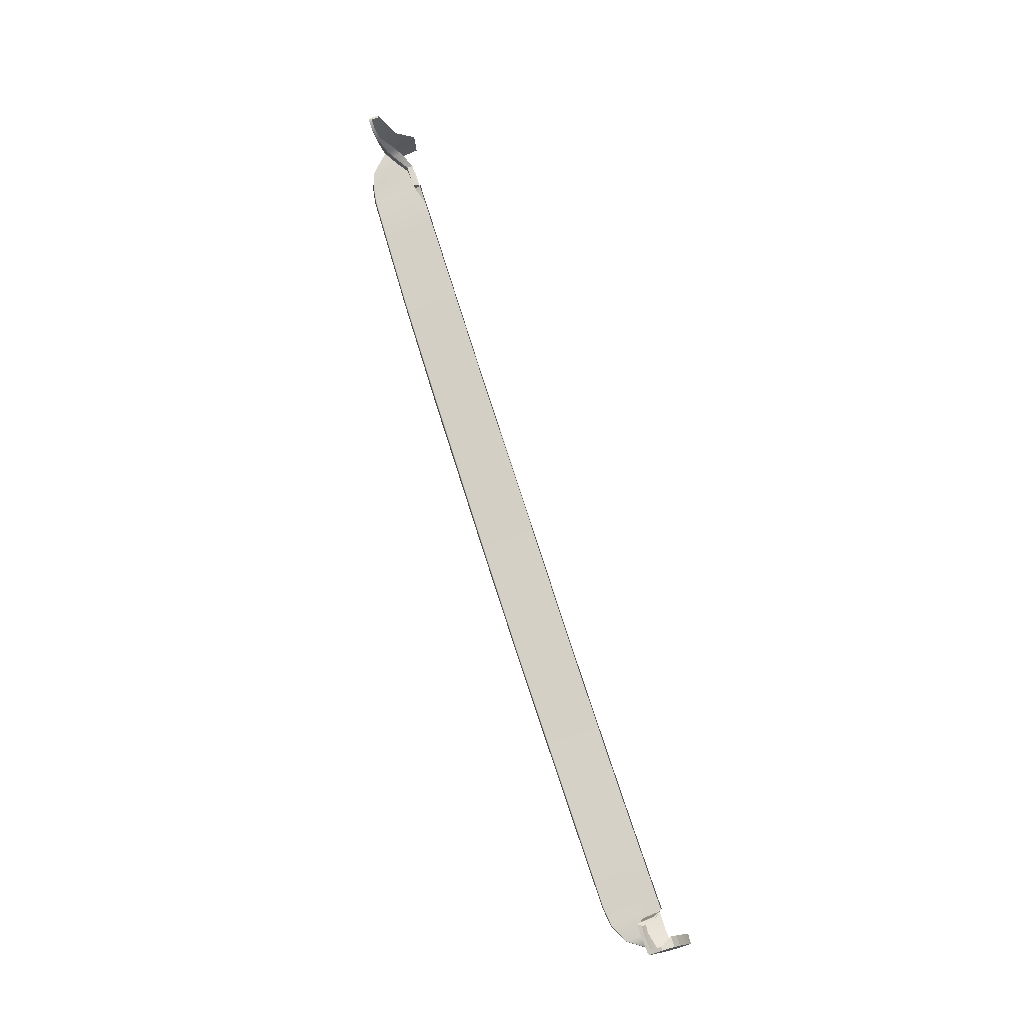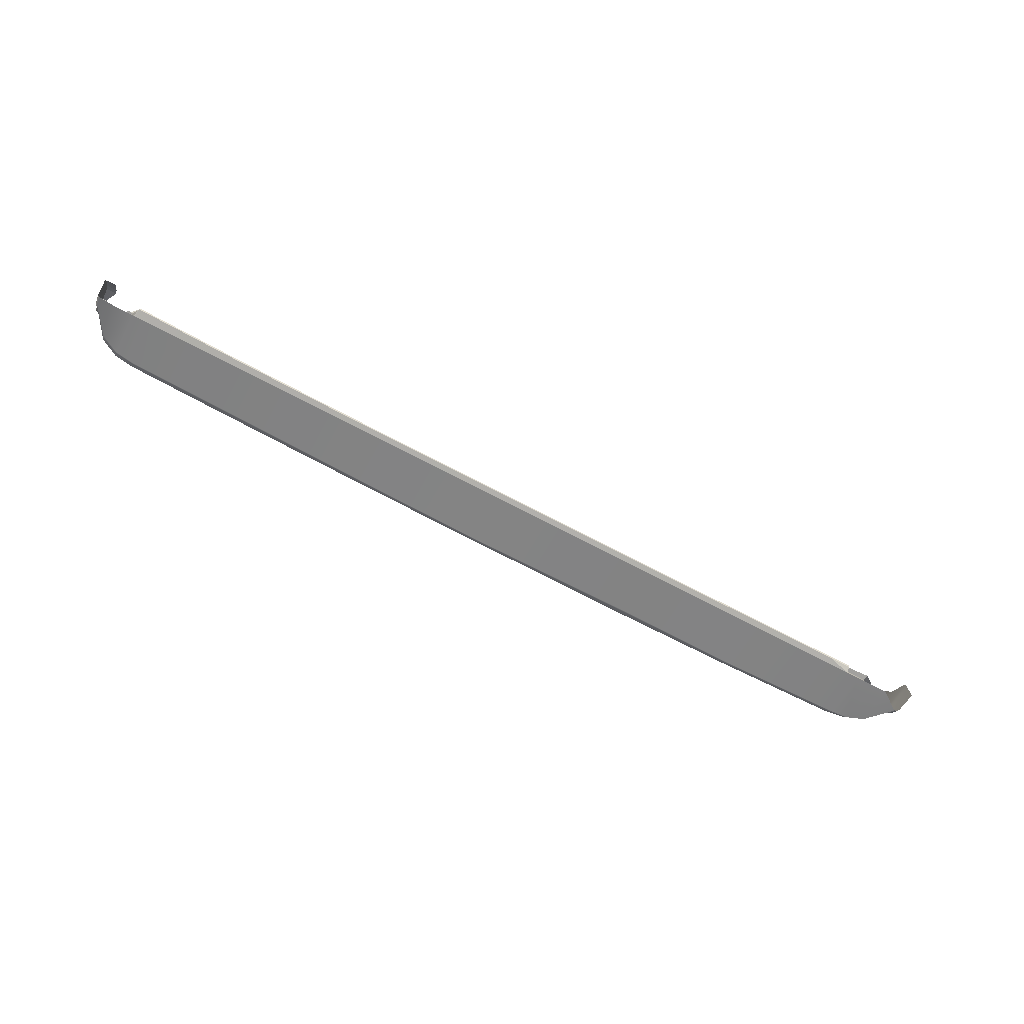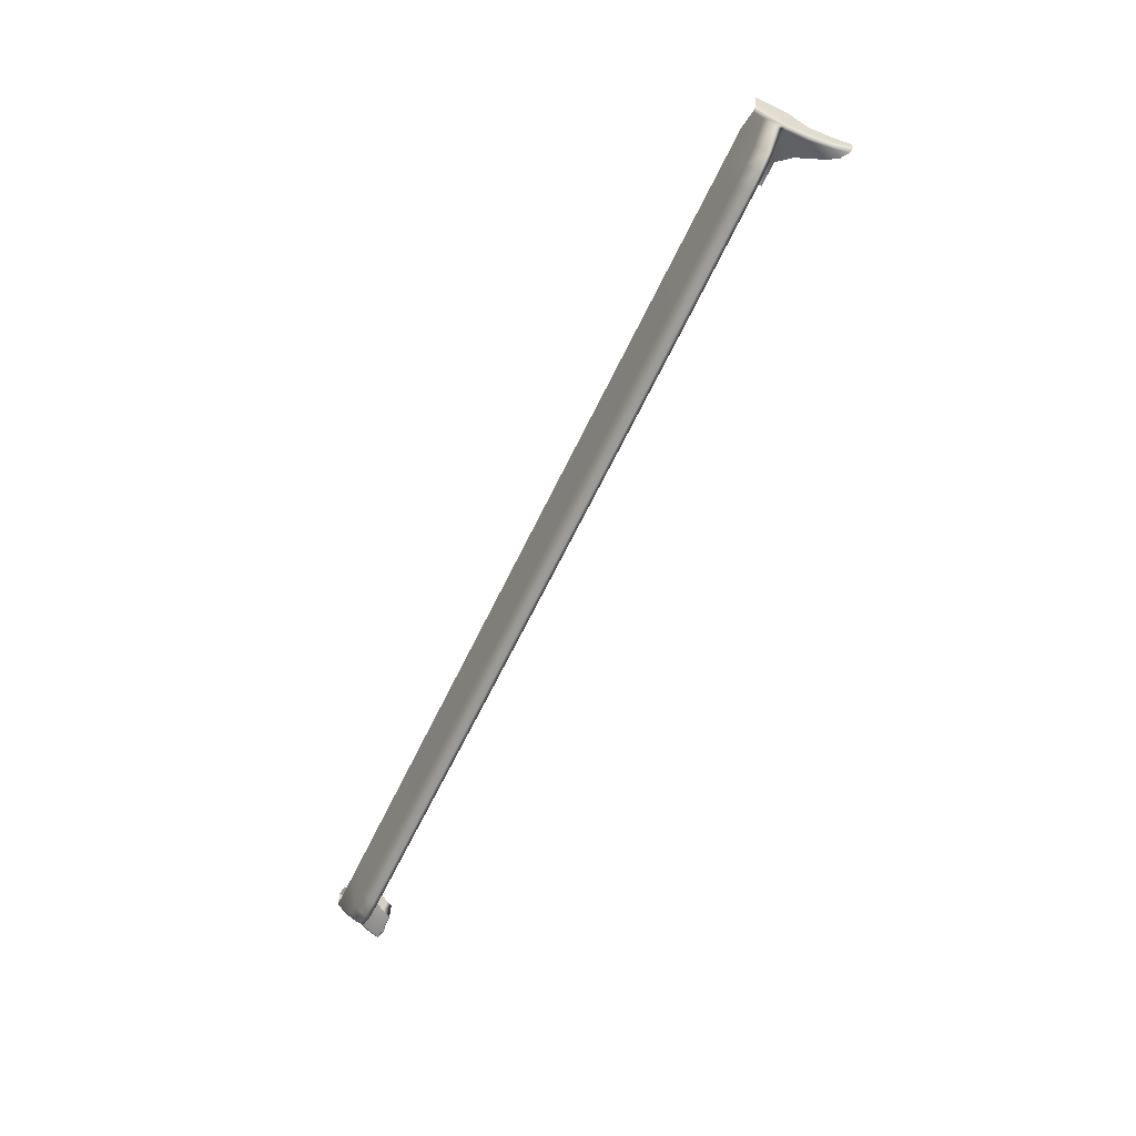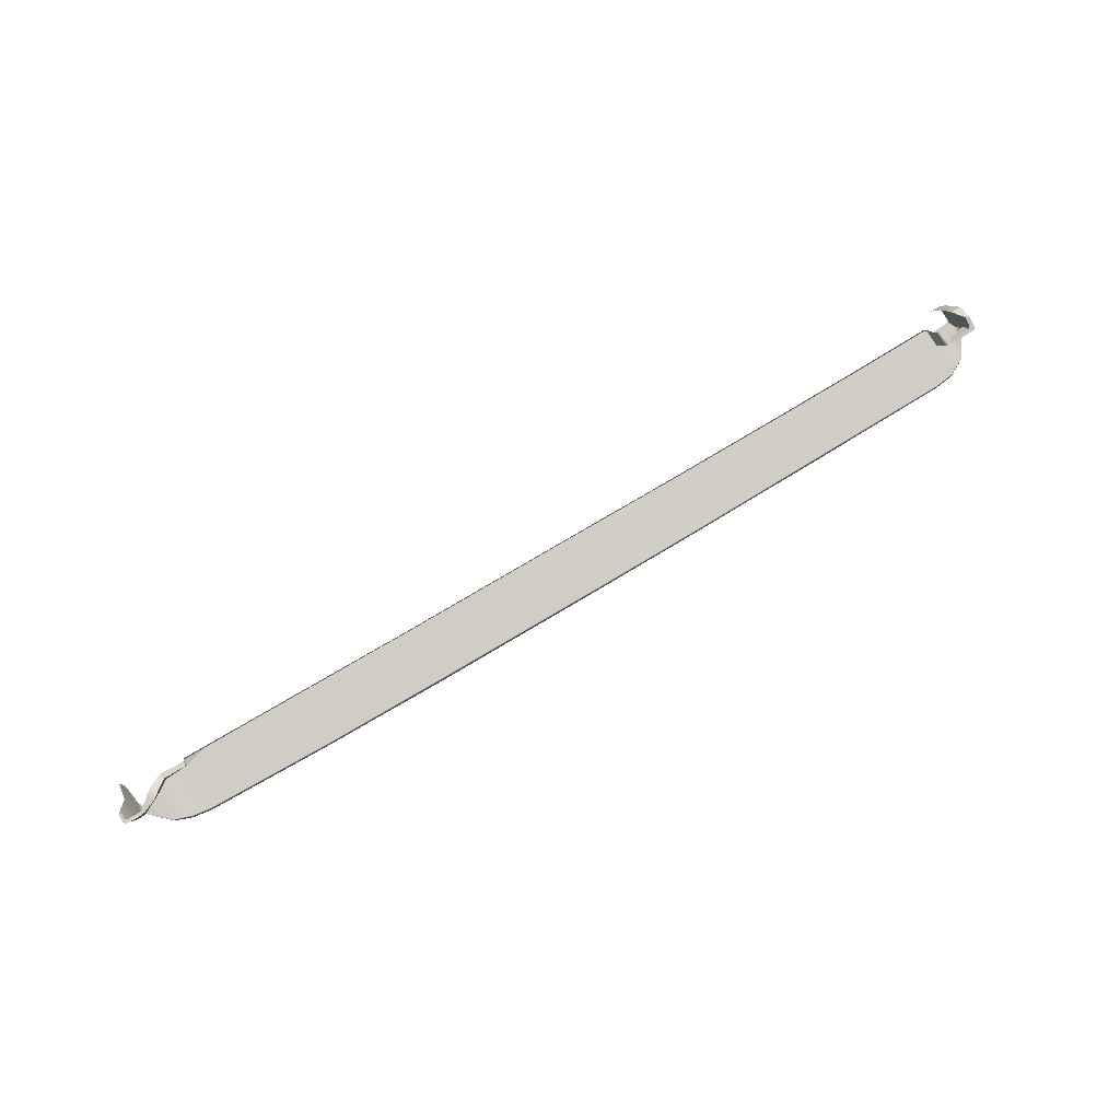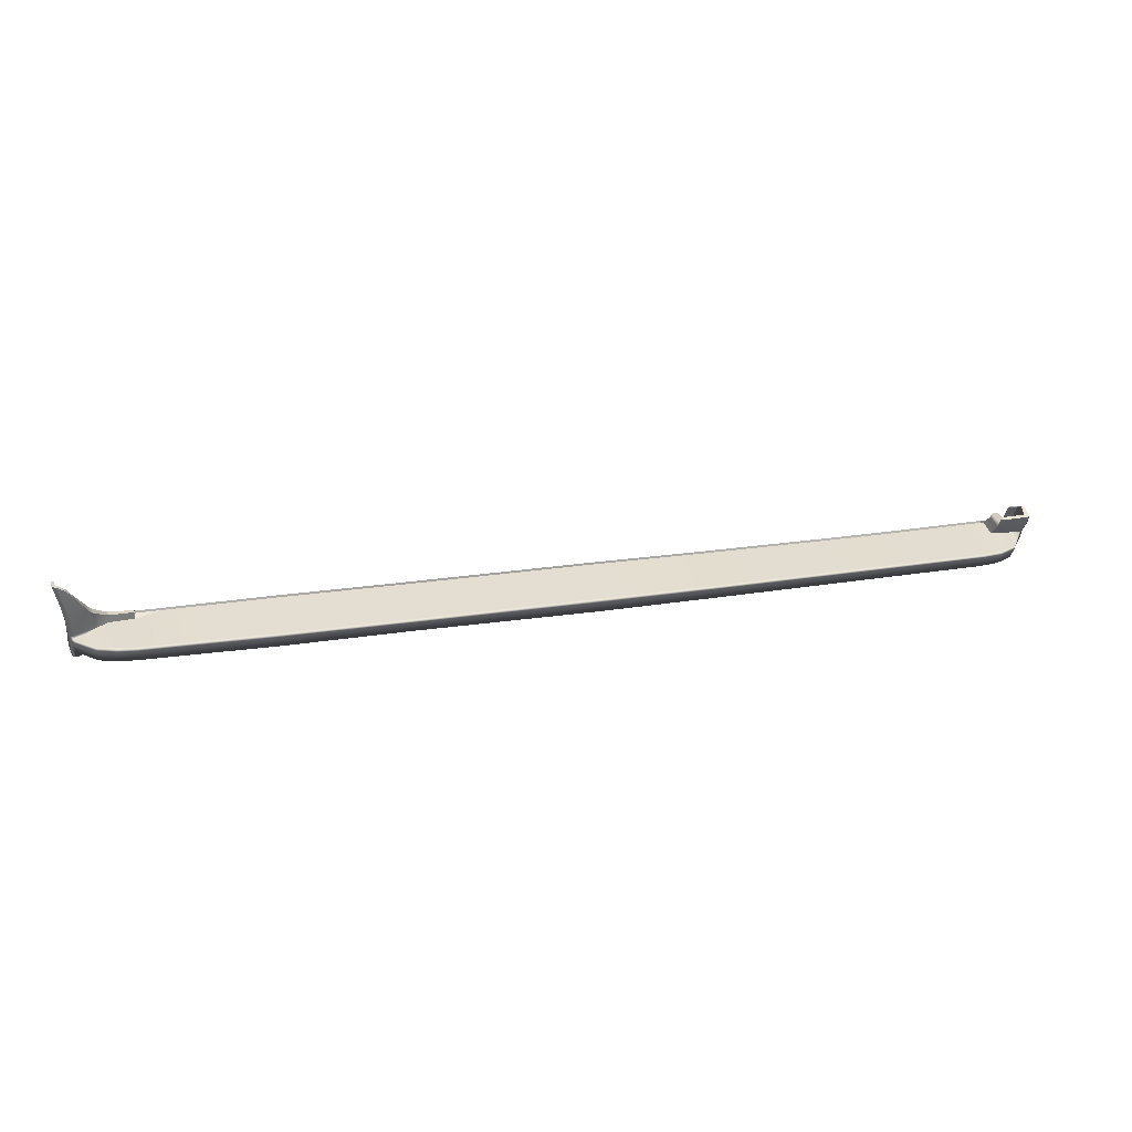
<metadata>
{"format":"obj","ext":"obj","renderer":"f3d","projection":"perspective","resolution":1024,"background":"white","views":[{"elev":71.9,"azim":-107.3,"up":"+Y"},{"elev":-70.6,"azim":-27.9,"up":"+Y"},{"elev":-63.4,"azim":64.5,"up":"+Z"},{"elev":76.4,"azim":149.3,"up":"+Y"},{"elev":27.0,"azim":166.9,"up":"+Y"}]}
</metadata>
<code>
v  -101.7 -44.28 -92.87
v  -101.7 -42.28 -93.67
v  -101.2 -44.28 -93.09
v  -101.2 -42.28 -93.84
v  -101.2 -47.63 -90.72
v  -101.7 -47.63 -90.6
v  -101.2 -48.62 -90.7
v  -101.7 -48.62 -90.54
v  -101.7 -51.47 -88.97
v  -101.2 -51.47 -89.24
v  -101.2 -53.6 -86.78
v  -101.7 -53.6 -86.59
v  -101.7 -42.43 -87.59
v  -101.7 -41.16 -90.64
v  -101.7 -44.98 -86.07
v  -101.7 -46.57 -85.39
v  -101.7 -49.73 -83.79
v  -101.7 -53.6 -82.48
v  -94.38 -42.28 -94.01
v  -95.11 -42.06 -93.17
v  -94.11 -42.28 -90.1
v  -95.24 -42.27 -90.04
v  -96.95 -42.28 -94.09
v  -96.94 -42.01 -93.31
v  -100.5 -42.01 -93.09
v  -100.7 -41.87 -92.49
v  -100.8 -41.16 -90.64
v  102.1 -45.87 -87.89
v  96.75 -45.83 -87.92
v  102.1 -45.39 -87.75
v  96.75 -45.35 -87.79
v  71.97 -45.64 -88.06
v  65.19 -45.65 -88.1
v  71.97 -45.16 -87.96
v  65.19 -45.16 -88
v  43.82 -45.16 -88.13
v  43.82 -45.65 -88.21
v  35.67 -45.17 -88.12
v  35.67 -45.66 -88.2
v  -4.233 -45.72 -88.16
v  -4.233 -45.23 -88.07
v  3.116 -45.68 -88.15
v  3.115 -45.19 -88.07
v  -23.7 -45.81 -88.2
v  -30.62 -45.85 -88.16
v  -23.7 -45.34 -88.08
v  -30.62 -45.37 -88.03
v  -53.6 -45.49 -87.86
v  -53.6 -45.96 -88.01
v  -61.8 -45.5 -87.77
v  -61.8 -45.97 -87.92
v  -93 -45.09 -87.96
v  -92.58 -45.39 -87.34
v  -93 -45.57 -88.1
v  -92.58 -45.86 -87.48
v  -94.07 -45.45 -89.55
v  -94.17 -45.18 -89.26
v  43.82 -51.47 -99.15
v  43.82 -48.62 -101.2
v  51.11 -51.47 -99.19
v  51.11 -48.62 -101.1
v  3.116 -51.47 -99.6
v  11.65 -51.47 -99.5
v  3.116 -53.6 -87.11
v  11.65 -53.6 -87.11
v  35.67 -51.47 -99.24
v  35.67 -48.62 -101.2
v  -14.31 -51.47 -99.39
v  -14.31 -53.6 -87.11
v  -23.7 -51.47 -99.28
v  -23.7 -53.6 -87.11
v  -4.233 -51.47 -99.51
v  -4.233 -48.62 -101.1
v  3.116 -48.62 -101.1
v  -45.57 -51.47 -98.89
v  -45.57 -53.6 -87.11
v  -53.6 -51.47 -98.74
v  -53.6 -53.6 -87.11
v  -30.62 -51.47 -99.15
v  -30.62 -48.62 -100.9
v  -23.7 -48.62 -100.9
v  -88.25 -51.47 -98.14
v  -88.25 -53.6 -87.11
v  -92.78 -51.47 -97.56
v  -92.78 -53.6 -87.11
v  -61.81 -51.47 -98.6
v  -61.81 -48.62 -100.4
v  -53.6 -48.62 -100.6
v  -96.95 -48.62 -97.21
v  -96.95 -51.47 -95.38
v  -96.95 -53.6 -87.11
v  71.97 -48.62 -100.9
v  78.62 -48.62 -100.8
v  71.97 -51.47 -99.32
v  78.62 -51.47 -99.16
v  102.1 -51.47 -98.59
v  106.4 -51.47 -98.27
v  102.1 -53.6 -87.11
v  107.6 -53.6 -87.11
v  110.4 -51.47 -96.75
v  110.4 -53.6 -87.11
v  106.4 -48.62 -99.64
v  102.1 -48.62 -100.2
v  110.4 -48.62 -98.15
v  115 -51.47 -92.2
v  115 -48.62 -93.57
v  -92.78 -48.62 -99.39
v  51.11 -47.63 -100.7
v  43.82 -47.63 -100.7
v  35.67 -47.63 -100.7
v  3.116 -47.63 -100.8
v  -4.233 -47.63 -100.7
v  -23.7 -47.63 -100.7
v  -30.62 -47.63 -100.6
v  -96.95 -47.63 -97.19
v  -92.78 -47.63 -99.22
v  78.62 -47.63 -100.4
v  71.97 -47.63 -100.6
v  102.1 -47.63 -99.87
v  106.4 -47.63 -99.29
v  110.4 -47.63 -98.04
v  115 -47.63 -93.83
v  -88.25 -47.63 -99.78
v  -88.25 -48.62 -99.98
v  -53.6 -47.63 -100.2
v  -61.81 -47.63 -100.1
v  -93.25 -46.52 -91.76
v  -94.06 -44.28 -93.21
v  -93.79 -43.55 -89.55
v  -96.95 -44.28 -93.45
v  -96.8 -46.76 -91.91
v  110.4 -46.5 -91.62
v  102.1 -46.5 -89.26
v  107.6 -46.5 -89.65
v  51.11 -45.65 -88.17
v  102.1 -44.8 -89.57
v  107.6 -44.8 -89.61
v  102.1 -44.8 -88.38
v  110.4 -42.54 -92.38
v  110.4 -44.88 -91.93
v  116.2 -36.94 -96.03
v  115.2 -34.82 -96.25
v  117 -33.64 -96.41
v  113.6 -36.96 -95.59
v  115.3 -41.95 -95.12
v  115 -46.5 -94.11
v  111.5 -41.05 -93.57
v  117.4 -37.5 -91.84
v  117.1 -37.34 -95.19
v  118.2 -33.46 -93.92
v  118.1 -33.5 -95.81
v  116.8 -42.02 -89.91
v  116.4 -42.02 -94.42
v  116.8 -46.5 -85.19
v  116.1 -46.5 -93.46
v  116.1 -47.63 -93.11
v  116.8 -47.63 -85.14
v  116.1 -51.47 -91.55
v  116.8 -51.47 -84.97
v  116.1 -53.6 -89.58
v  116.8 -53.6 -84.94
v  116.1 -48.62 -92.7
v  116.8 -48.62 -85.08
v  116 -42.03 -94.97
v  115.6 -46.5 -93.92
v  116.7 -37.16 -95.86
v  117.8 -33.53 -96.23
v  115.6 -47.63 -93.64
v  115.6 -48.62 -93.39
v  115.6 -51.47 -92.15
v  115.6 -53.6 -90.36
v  115 -53.6 -90.39
v  117.4 -33.33 -95.64
v  117.5 -33.28 -93.88
v  103.7 -44.77 -88.44
v  102.9 -44.8 -88.38
v  110.9 -42.39 -90.39
v  107.8 -44.72 -88.2
v  116.9 -33.54 -95.69
v  115.3 -34.72 -95.53
v  113.8 -36.8 -94.91
v  111.8 -40.85 -91.53
v  71.97 -53.6 -87.11
v  78.62 -53.6 -87.11
v  78.62 -45.69 -88.03
v  51.11 -53.6 -87.11
v  43.82 -53.6 -87.11
v  91.01 -45.79 -87.96
v  91.01 -45.31 -87.83
v  96.75 -48.62 -100.4
v  96.75 -51.47 -98.72
v  96.75 -47.63 -100
v  96.75 -53.6 -87.11
v  85.27 -48.62 -100.6
v  91.01 -48.62 -100.5
v  85.27 -51.47 -99
v  91.01 -51.47 -98.86
v  91.01 -47.63 -100.1
v  85.27 -47.63 -100.3
v  85.27 -53.6 -87.11
v  91.01 -53.6 -87.11
v  85.27 -45.74 -87.99
v  85.27 -45.26 -87.87
v  78.62 -45.21 -87.91
v  58.4 -45.65 -88.13
v  58.4 -45.16 -88.04
v  51.11 -45.16 -88.09
v  58.4 -48.62 -101
v  65.19 -48.62 -101
v  58.4 -51.47 -99.24
v  65.19 -51.47 -99.28
v  65.19 -47.63 -100.6
v  58.4 -47.63 -100.7
v  65.19 -53.6 -87.11
v  58.4 -53.6 -87.11
v  27.52 -45.66 -88.18
v  19.69 -45.67 -88.17
v  27.52 -45.17 -88.11
v  19.69 -45.18 -88.1
v  27.52 -51.47 -99.33
v  27.52 -53.6 -87.11
v  35.67 -53.6 -87.11
v  19.69 -51.47 -99.41
v  27.52 -48.62 -101.1
v  19.69 -48.62 -101.1
v  27.52 -47.63 -100.7
v  19.69 -47.63 -100.7
v  -70.01 -45.97 -87.84
v  -79.13 -45.93 -87.69
v  -70.01 -45.5 -87.68
v  -79.13 -45.46 -87.54
v  -61.81 -53.6 -87.11
v  -70.02 -51.47 -98.45
v  -70.02 -53.6 -87.11
v  -79.14 -51.47 -98.3
v  -79.14 -48.62 -100.1
v  -70.02 -48.62 -100.3
v  -70.02 -47.63 -100
v  -79.14 -47.63 -99.89
v  -37.54 -45.88 -88.11
v  -45.57 -45.92 -88.06
v  -37.54 -45.41 -87.98
v  -45.57 -45.45 -87.92
v  -30.62 -53.6 -87.11
v  -37.54 -51.47 -99.03
v  -37.54 -53.6 -87.11
v  -45.57 -48.62 -100.7
v  -37.54 -48.62 -100.8
v  -37.54 -47.63 -100.5
v  -45.57 -47.63 -100.3
v  -79.14 -53.6 -87.11
v  -88.24 -45.88 -87.55
v  -88.24 -45.41 -87.4
v  19.69 -53.6 -87.11
v  11.65 -45.67 -88.16
v  11.65 -45.19 -88.08
v  11.65 -48.62 -101.1
v  11.65 -47.63 -100.8
v  -14.31 -45.77 -88.18
v  -14.31 -45.28 -88.08
v  -4.233 -53.6 -87.11
v  -14.31 -48.62 -101
v  -14.31 -47.63 -100.7
v  -99.25 -42.43 -87.59
v  -99.25 -44.98 -86.07
v  -99.25 -46.57 -85.39
v  -99.25 -49.73 -83.79
v  -99.25 -53.32 -82.48
g P353_20_206A_L_1_D_P353_20_206A_L
f 1 2 3
f 3 2 4
f 3 5 1
f 1 5 6
f 5 7 6
f 6 7 8
f 9 8 10
f 10 8 7
f 10 11 9
f 9 11 12
f 13 14 1
f 1 14 2
f 1 6 13
f 13 6 15
f 8 16 6
f 6 16 15
f 8 9 16
f 16 9 17
f 9 12 17
f 17 12 18
f 19 20 21
f 21 20 22
f 19 23 20
f 20 23 24
f 4 25 23
f 23 25 24
f 26 25 2
f 2 25 4
f 2 14 26
f 26 14 27
f 28 29 30
f 30 29 31
f 32 33 34
f 34 33 35
f 36 37 38
f 38 37 39
f 40 41 42
f 42 41 43
f 44 45 46
f 46 45 47
f 48 49 50
f 50 49 51
f 52 53 54
f 54 53 55
f 56 57 54
f 54 57 52
f 58 59 60
f 60 59 61
f 62 63 64
f 64 63 65
f 58 66 59
f 59 66 67
f 68 69 70
f 70 69 71
f 72 73 62
f 62 73 74
f 75 76 77
f 77 76 78
f 79 80 70
f 70 80 81
f 82 83 84
f 84 83 85
f 86 87 77
f 77 87 88
f 89 90 7
f 7 90 10
f 11 10 91
f 91 10 90
f 92 93 94
f 94 93 95
f 96 97 98
f 98 97 99
f 97 100 99
f 99 100 101
f 97 96 102
f 102 96 103
f 102 104 97
f 97 104 100
f 105 100 106
f 106 100 104
f 90 89 84
f 84 89 107
f 91 90 85
f 85 90 84
f 108 61 109
f 109 61 59
f 109 59 110
f 110 59 67
f 111 74 112
f 112 74 73
f 81 80 113
f 113 80 114
f 115 116 89
f 89 116 107
f 89 7 115
f 115 7 5
f 117 93 118
f 118 93 92
f 103 119 102
f 102 119 120
f 102 120 104
f 104 120 121
f 121 122 104
f 104 122 106
f 116 123 107
f 107 123 124
f 37 109 39
f 39 109 110
f 42 111 40
f 40 111 112
f 113 114 44
f 44 114 45
f 125 126 49
f 49 126 51
f 54 55 127
f 127 55 116
f 19 21 128
f 128 21 129
f 128 129 127
f 127 129 54
f 128 130 19
f 19 130 23
f 23 130 4
f 4 130 3
f 131 127 115
f 115 127 116
f 5 3 131
f 131 3 130
f 132 122 121
f 119 133 120
f 120 133 134
f 134 132 120
f 120 132 121
f 135 108 37
f 37 108 109
f 133 136 134
f 134 136 137
f 136 133 138
f 138 133 28
f 137 139 140
f 141 142 143
f 142 141 144
f 144 141 145
f 146 140 147
f 147 140 139
f 146 147 145
f 145 147 144
f 148 149 150
f 150 149 151
f 152 153 148
f 148 153 149
f 154 155 152
f 152 155 153
f 155 154 156
f 156 154 157
f 158 159 160
f 160 159 161
f 162 163 158
f 158 163 159
f 156 157 162
f 162 157 163
f 145 164 146
f 146 164 165
f 164 153 165
f 165 153 155
f 141 166 145
f 145 166 164
f 166 149 164
f 164 149 153
f 149 166 151
f 151 166 167
f 167 166 143
f 143 166 141
f 156 168 155
f 155 168 165
f 168 122 165
f 165 122 146
f 169 162 170
f 170 162 158
f 106 169 105
f 105 169 170
f 160 171 158
f 158 171 170
f 105 170 172
f 172 170 171
f 169 106 168
f 168 106 122
f 162 169 156
f 156 169 168
f 151 173 150
f 150 173 174
f 137 136 175
f 175 136 176
f 139 137 177
f 177 137 178
f 173 151 167
f 167 143 173
f 173 143 179
f 143 142 179
f 179 142 180
f 144 181 142
f 142 181 180
f 177 182 139
f 139 182 147
f 182 181 147
f 147 181 144
f 172 101 105
f 105 101 100
f 94 95 183
f 183 95 184
f 176 136 138
f 137 175 178
f 118 32 117
f 117 32 185
f 60 186 58
f 58 186 187
f 29 188 31
f 31 188 189
f 190 103 191
f 191 103 96
f 119 103 192
f 192 103 190
f 29 28 133
f 191 96 193
f 193 96 98
f 29 133 192
f 192 133 119
f 194 195 196
f 196 195 197
f 198 195 199
f 199 195 194
f 196 197 200
f 200 197 201
f 188 198 202
f 202 198 199
f 202 185 203
f 203 185 204
f 205 135 206
f 206 135 207
f 208 209 210
f 210 209 211
f 212 209 213
f 213 209 208
f 33 212 205
f 205 212 213
f 211 214 210
f 210 214 215
f 216 217 218
f 218 217 219
f 220 66 221
f 221 66 222
f 220 223 224
f 224 223 225
f 224 225 226
f 226 225 227
f 226 227 216
f 216 227 217
f 228 229 230
f 230 229 231
f 86 232 233
f 233 232 234
f 235 236 233
f 233 236 237
f 238 126 237
f 237 126 87
f 238 239 228
f 228 239 229
f 240 241 242
f 242 241 243
f 79 244 245
f 245 244 246
f 75 247 245
f 245 247 248
f 248 247 249
f 249 247 250
f 249 250 240
f 240 250 241
f 235 251 82
f 82 251 83
f 123 239 124
f 124 239 236
f 252 55 253
f 253 55 53
f 84 107 82
f 82 107 124
f 123 116 252
f 252 116 55
f 223 220 254
f 254 220 221
f 217 255 219
f 219 255 256
f 223 63 225
f 225 63 257
f 225 257 227
f 227 257 258
f 227 258 217
f 217 258 255
f 63 223 65
f 65 223 254
f 255 42 256
f 256 42 43
f 63 62 257
f 257 62 74
f 257 74 258
f 258 74 111
f 258 111 255
f 255 111 42
f 40 259 41
f 41 259 260
f 62 64 72
f 72 64 261
f 68 262 72
f 72 262 73
f 73 262 112
f 112 262 263
f 112 263 40
f 40 263 259
f 72 261 68
f 68 261 69
f 259 44 260
f 260 44 46
f 70 81 68
f 68 81 262
f 262 81 263
f 263 81 113
f 263 113 259
f 259 113 44
f 93 194 95
f 95 194 196
f 199 194 117
f 117 194 93
f 95 196 184
f 184 196 200
f 202 199 185
f 185 199 117
f 185 32 204
f 204 32 34
f 188 202 189
f 189 202 203
f 195 190 197
f 197 190 191
f 192 190 198
f 198 190 195
f 197 191 201
f 201 191 193
f 29 192 188
f 188 192 198
f 33 205 35
f 35 205 206
f 209 92 211
f 211 92 94
f 118 92 212
f 212 92 209
f 32 118 33
f 33 118 212
f 94 183 211
f 211 183 214
f 61 208 60
f 60 208 210
f 213 208 108
f 108 208 61
f 205 213 135
f 135 213 108
f 210 215 60
f 60 215 186
f 135 37 207
f 207 37 36
f 39 216 38
f 38 216 218
f 66 220 67
f 67 220 224
f 67 224 110
f 110 224 226
f 110 226 39
f 39 226 216
f 66 58 222
f 222 58 187
f 45 240 47
f 47 240 242
f 245 248 79
f 79 248 80
f 80 248 114
f 114 248 249
f 114 249 45
f 45 249 240
f 70 71 79
f 79 71 244
f 245 246 75
f 75 246 76
f 241 49 243
f 243 49 48
f 77 88 75
f 75 88 247
f 247 88 250
f 250 88 125
f 250 125 241
f 241 125 49
f 51 228 50
f 50 228 230
f 233 237 86
f 86 237 87
f 126 238 51
f 51 238 228
f 77 78 86
f 86 78 232
f 126 125 87
f 87 125 88
f 229 252 231
f 231 252 253
f 82 124 235
f 235 124 236
f 239 123 229
f 229 123 252
f 233 234 235
f 235 234 251
f 239 238 236
f 236 238 237
f 14 14 13
f 14 13 13
f 13 13 15
f 13 15 15
f 15 15 16
f 15 16 16
f 16 16 17
f 16 17 17
f 18 18 12
f 18 12 12
f 17 17 18
f 17 18 18
f 14 13 27
f 27 13 264
f 13 15 264
f 264 15 265
f 15 16 265
f 265 16 266
f 16 17 266
f 266 17 267
f 18 268 17
f 17 268 267
f 140 146 132
f 132 146 122
f 134 137 132
f 132 137 140
f 115 5 131
f 127 131 128
f 128 131 130

</code>
